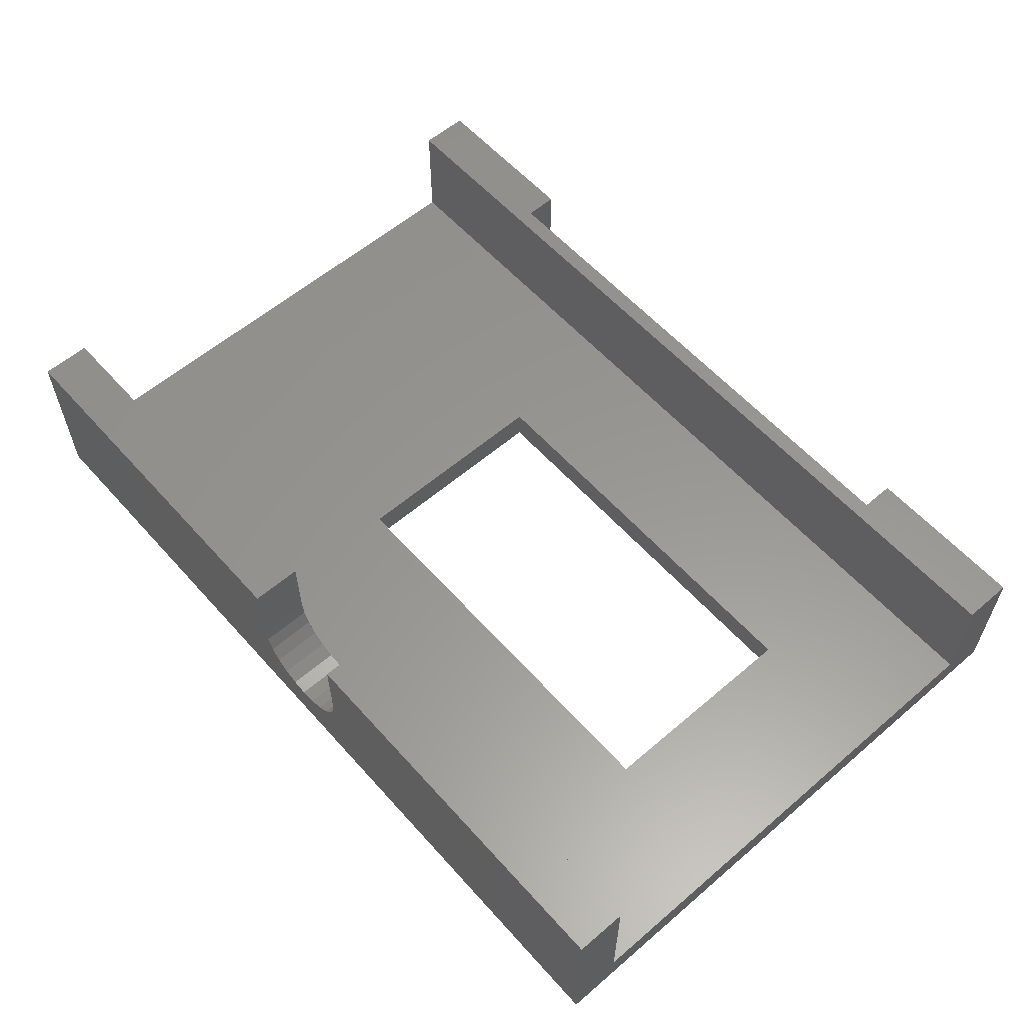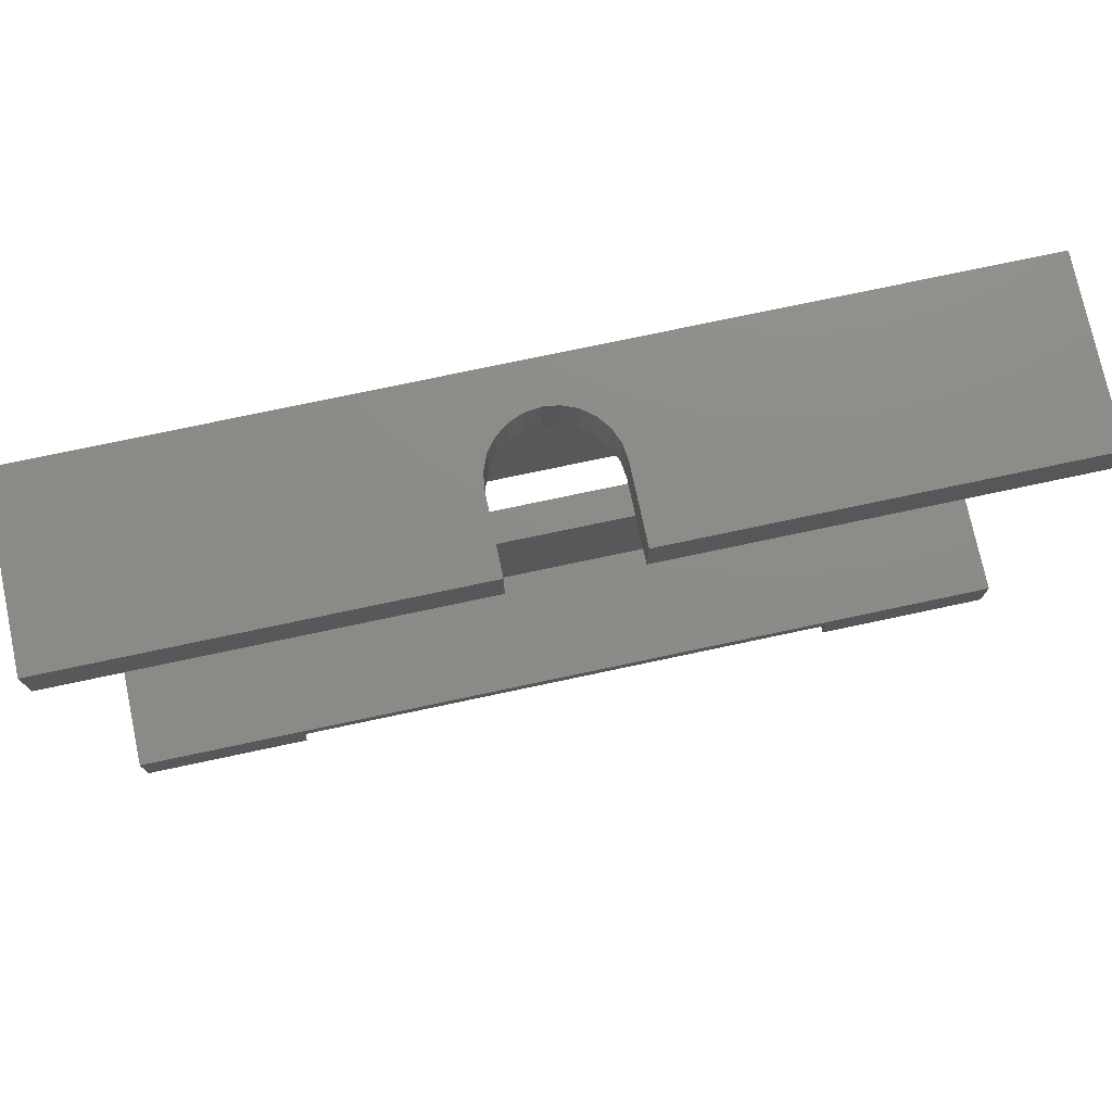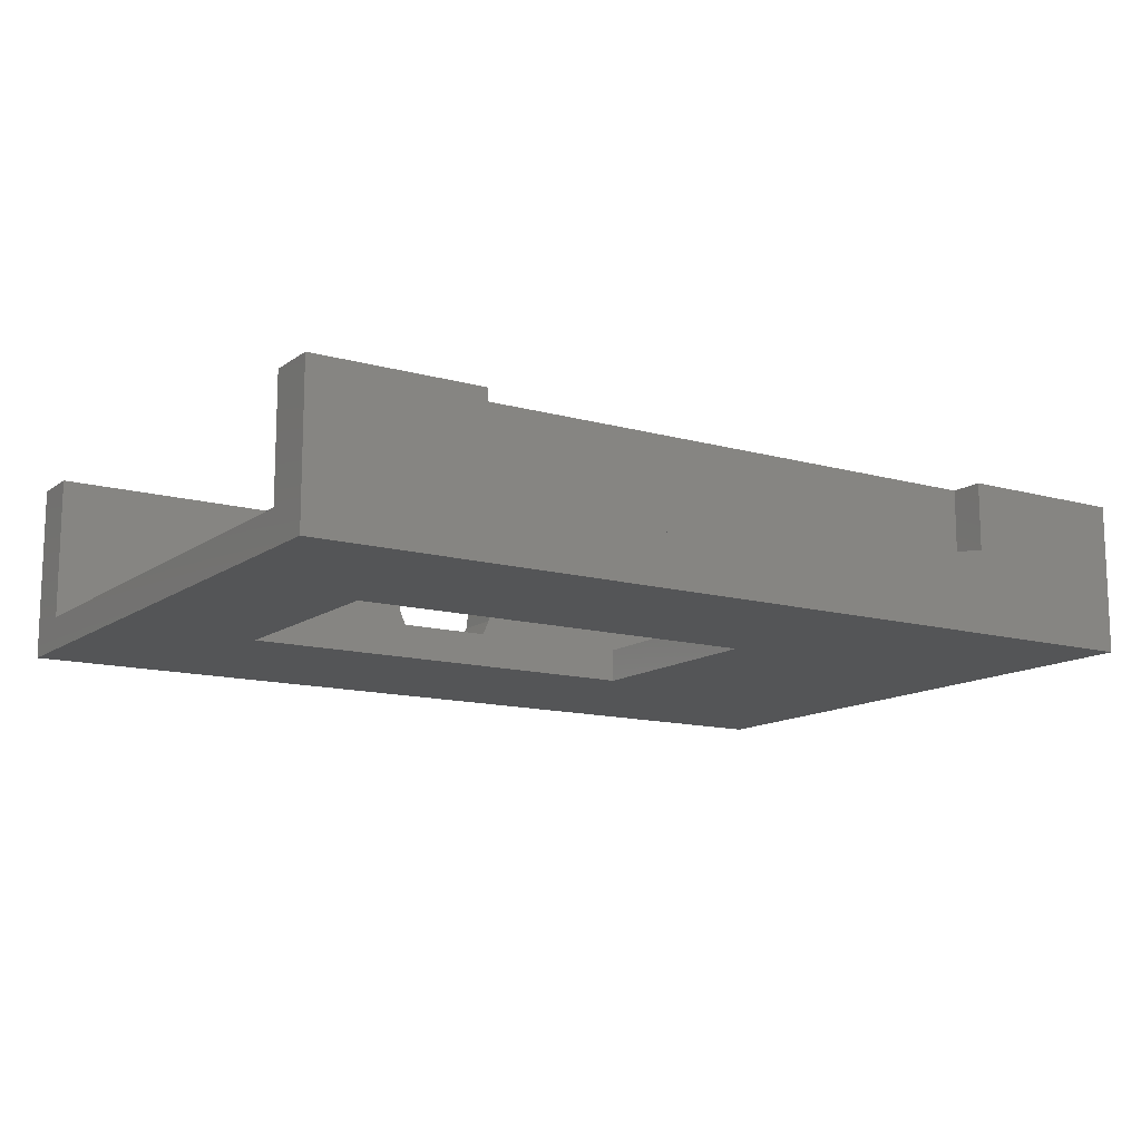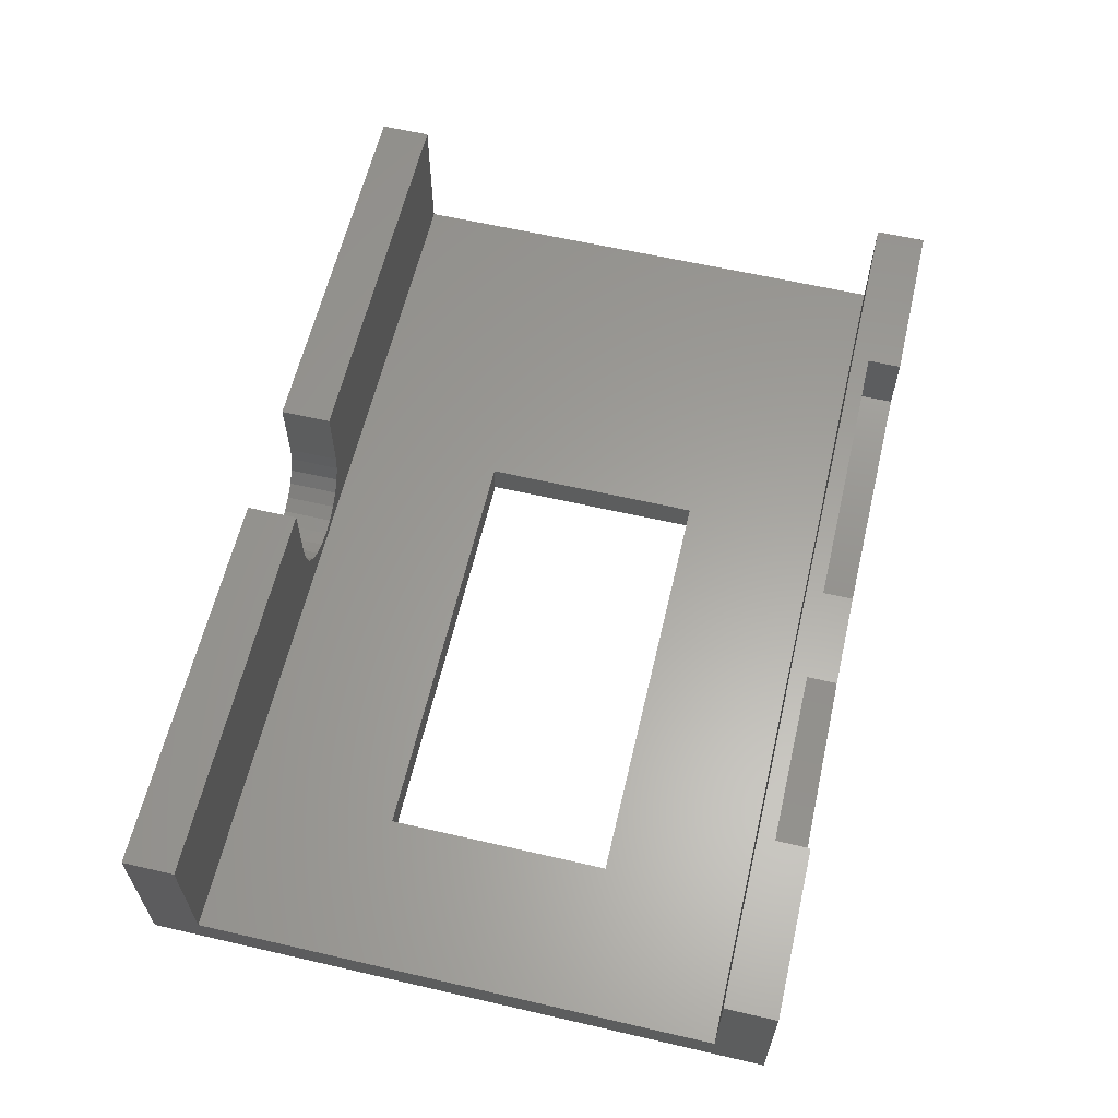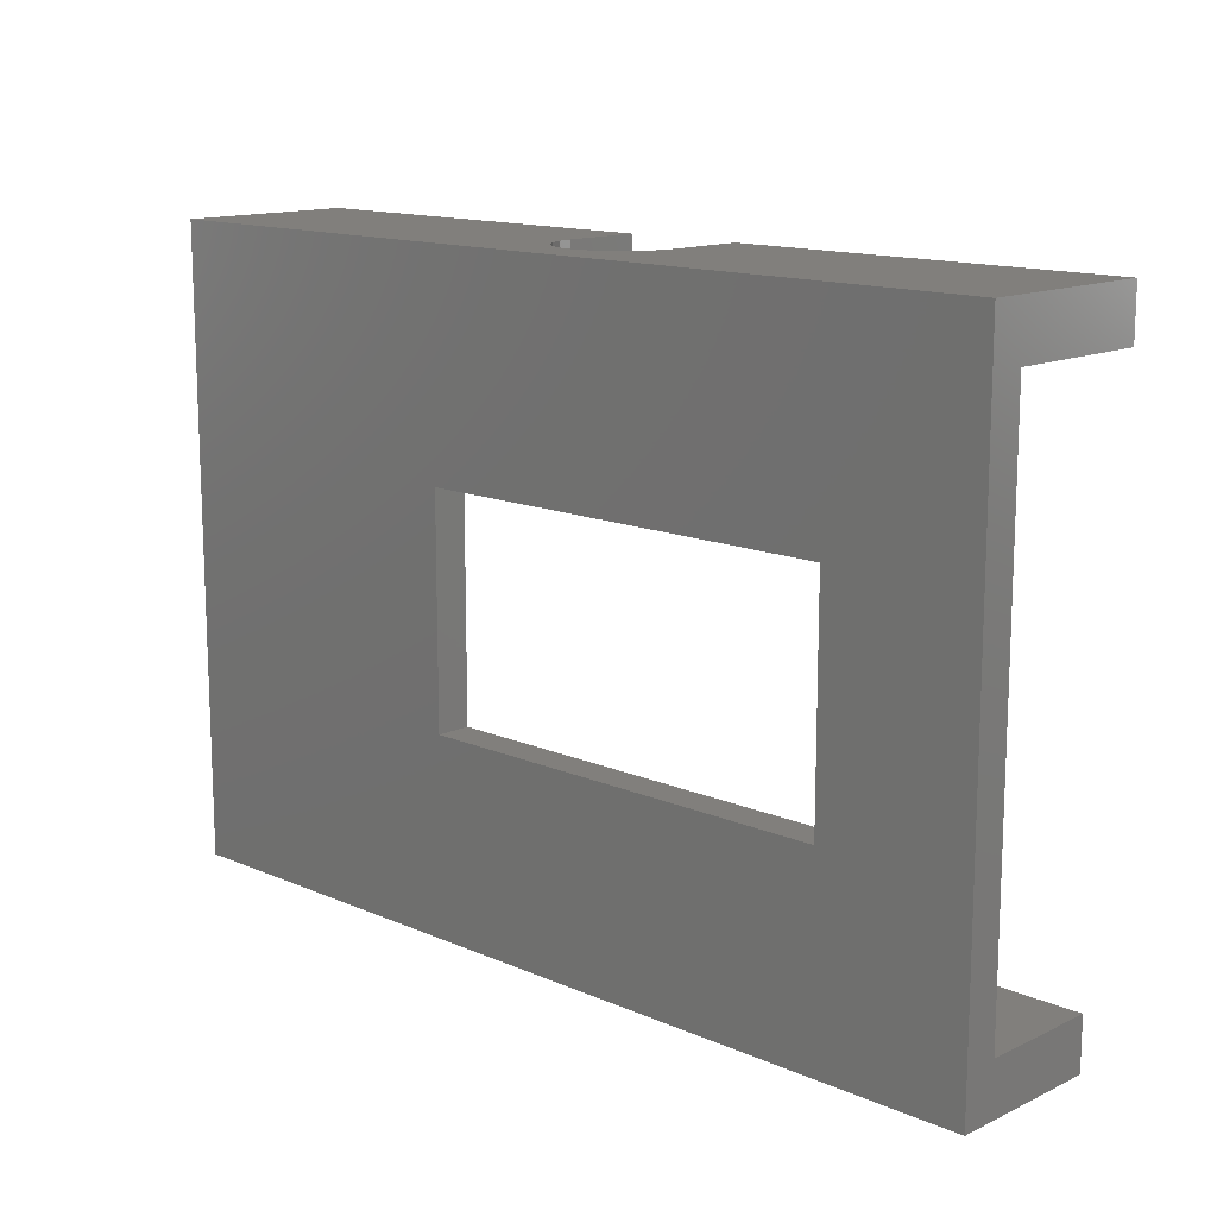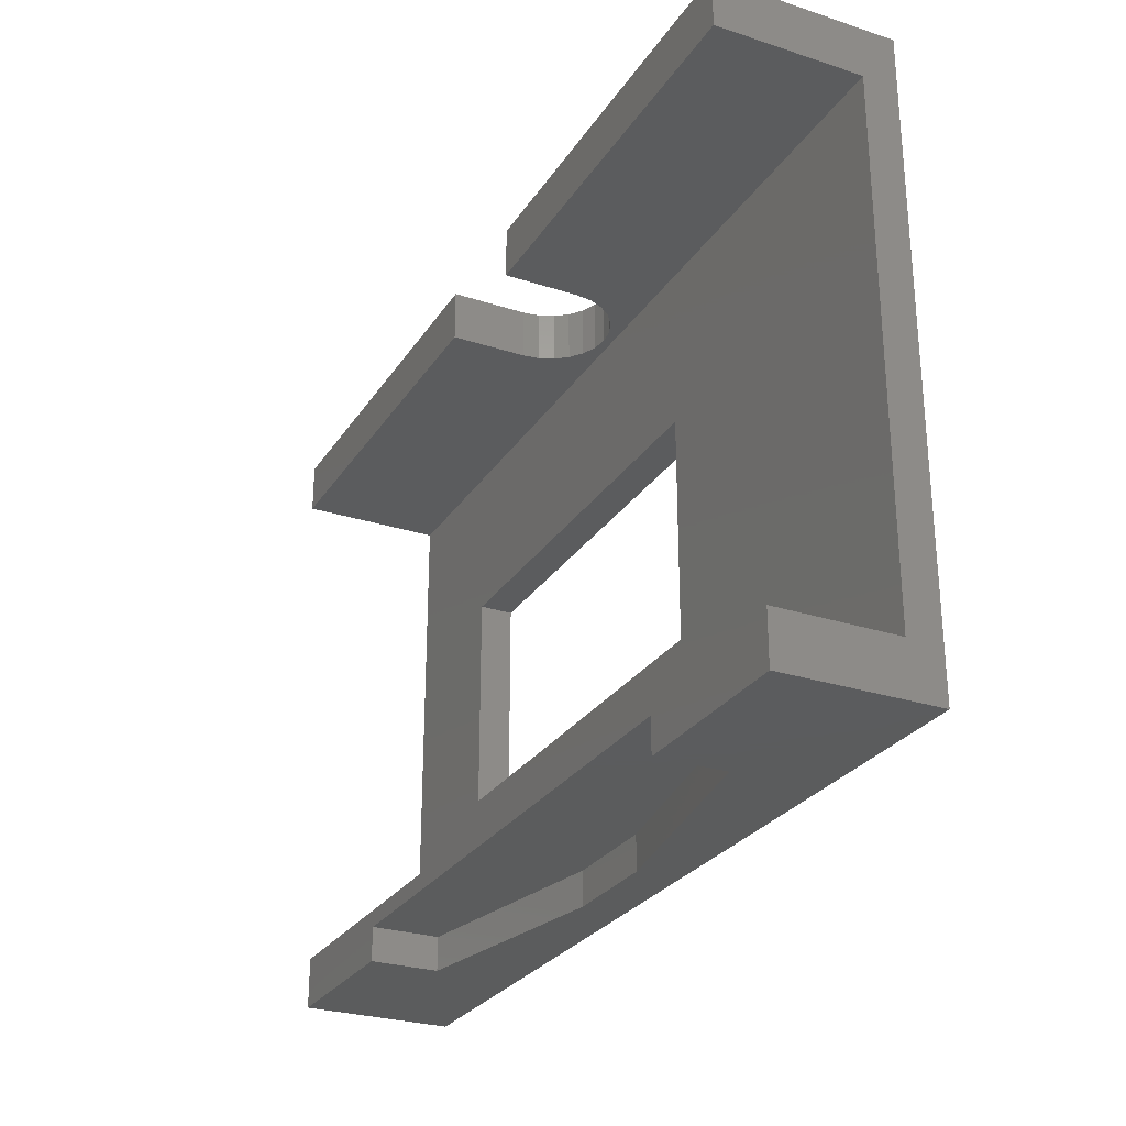
<metadata>
{"format":"stl","ext":"stl","renderer":"f3d","projection":"perspective","resolution":1024,"background":"white","views":[{"elev":58.6,"azim":-131.4,"up":"+Z"},{"elev":75.4,"azim":-12.0,"up":"+Y"},{"elev":-13.0,"azim":-32.8,"up":"+Z"},{"elev":61.2,"azim":-76.8,"up":"+Z"},{"elev":13.7,"azim":-136.0,"up":"+Y"},{"elev":-27.5,"azim":63.6,"up":"+Y"}]}
</metadata>
<code>
# stl→obj: 70 verts, 140 faces
v 143.5 -76.05 8.928
v 133.3 -74.05 8.928
v 133.3 -76.05 8.928
v 100.3 -76.05 8.928
v 90.29 -73.05 8.928
v 90.29 -76.05 8.928
v 100.3 -74.05 8.928
v 143.5 -73.05 8.928
v 143.5 -73.05 2
v 90.29 -73.05 2
v 100.3 -74.05 4.928
v 100.3 -76.05 4.928
v 143.5 -76.05 1.2e-15
v 119.8 -76.05 2.5
v 90.29 -76.05 1.2e-15
v 133.3 -76.05 4.928
v 113.8 -76.05 2.5
v 116.8 -76.05 2.5
v 124 -51.8 2
v 124 -64.8 8.812e-16
v 124 -64.8 2
v 124 -51.8 1.616e-15
v 143.5 -42.55 10.43
v 120.3 -39.55 10.43
v 120.3 -42.55 10.43
v 143.5 -39.55 10.43
v 143.5 -39.55 6.089e-16
v 143.5 -42.55 2
v 99.04 -51.8 1.616e-15
v 99.04 -64.8 2
v 99.04 -64.8 8.812e-16
v 99.04 -51.8 2
v 122.8 -51.8 1.616e-15
v 133.3 -74.05 4.928
v 116.8 -74.05 2.5
v 119.8 -74.05 2.5
v 113.8 -74.05 2.5
v 90.29 -42.55 2
v 90.29 -39.55 10.43
v 90.29 -42.55 10.43
v 90.29 -39.55 4.327e-16
v 122.8 -64.8 8.812e-16
v 116.8 -39.55 2.5
v 115.9 -39.55 2.619
v 115 -39.55 2.969
v 114.3 -39.55 3.525
v 113.8 -39.55 4.25
v 113.4 -39.55 5.094
v 113.3 -39.55 6
v 113.3 -39.55 10.43
v 117.7 -39.55 2.619
v 118.5 -39.55 2.969
v 119.3 -39.55 3.525
v 119.8 -39.55 4.25
v 120.2 -39.55 5.094
v 120.3 -39.55 6
v 115.9 -42.55 2.619
v 115 -42.55 2.969
v 113.3 -42.55 6
v 113.4 -42.55 5.094
v 113.8 -42.55 4.25
v 114.3 -42.55 3.525
v 119.3 -42.55 3.525
v 118.5 -42.55 2.969
v 117.7 -42.55 2.619
v 116.8 -42.55 2.5
v 120.2 -42.55 5.094
v 120.3 -42.55 6
v 113.3 -42.55 10.43
v 119.8 -42.55 4.25
f 1 2 3
f 4 5 6
f 5 4 7
f 5 7 8
f 8 7 2
f 8 2 1
f 5 9 10
f 9 5 8
f 11 4 12
f 4 11 7
f 13 14 15
f 14 13 16
f 16 13 1
f 16 1 3
f 15 12 6
f 12 15 17
f 17 15 14
f 17 14 18
f 6 12 4
f 19 20 21
f 20 19 22
f 23 24 25
f 24 23 26
f 13 9 1
f 9 13 27
f 9 27 28
f 28 27 23
f 23 27 26
f 8 1 9
f 29 30 31
f 30 29 32
f 32 33 29
f 33 32 22
f 22 32 19
f 34 35 36
f 35 11 37
f 11 35 34
f 11 34 2
f 11 2 7
f 17 11 12
f 11 17 37
f 18 37 17
f 37 18 35
f 10 30 38
f 30 10 9
f 30 9 21
f 21 9 19
f 38 32 28
f 32 38 30
f 28 32 19
f 28 19 9
f 39 38 40
f 15 10 41
f 10 15 6
f 10 6 5
f 41 10 38
f 41 38 39
f 3 34 16
f 34 3 2
f 21 42 20
f 42 21 31
f 31 21 30
f 16 36 14
f 36 16 34
f 41 29 15
f 29 41 27
f 29 27 33
f 33 27 22
f 22 27 20
f 20 27 13
f 15 31 13
f 31 15 29
f 13 31 42
f 13 42 20
f 41 43 27
f 43 41 44
f 44 41 39
f 44 39 45
f 45 39 46
f 46 39 47
f 47 39 48
f 48 39 49
f 49 39 50
f 27 51 26
f 51 27 43
f 26 51 52
f 26 52 53
f 26 53 54
f 26 54 55
f 26 55 56
f 26 56 24
f 14 35 18
f 35 14 36
f 57 45 58
f 45 57 44
f 48 59 60
f 59 48 49
f 46 61 62
f 61 46 47
f 47 60 61
f 60 47 48
f 63 52 64
f 52 63 53
f 65 43 66
f 43 65 51
f 56 67 68
f 67 56 55
f 64 51 65
f 51 64 52
f 24 68 25
f 68 24 56
f 69 39 40
f 39 69 50
f 49 69 59
f 69 49 50
f 28 66 38
f 66 28 65
f 65 28 23
f 65 23 64
f 64 23 63
f 63 23 70
f 70 23 67
f 67 23 68
f 68 23 25
f 38 57 40
f 57 38 66
f 40 57 58
f 40 58 62
f 40 62 61
f 40 61 60
f 40 60 59
f 40 59 69
f 66 44 57
f 44 66 43
f 55 70 67
f 70 55 54
f 54 63 70
f 63 54 53
f 58 46 62
f 46 58 45

</code>
